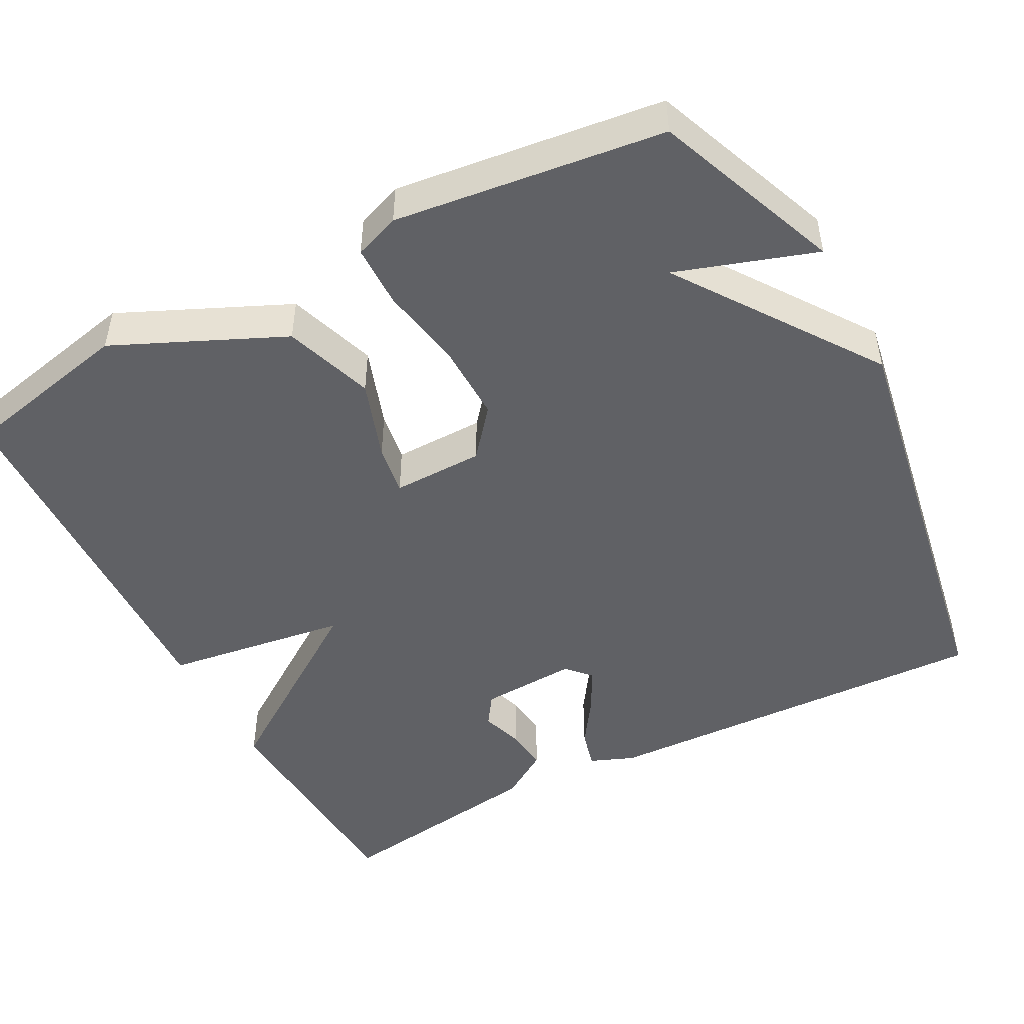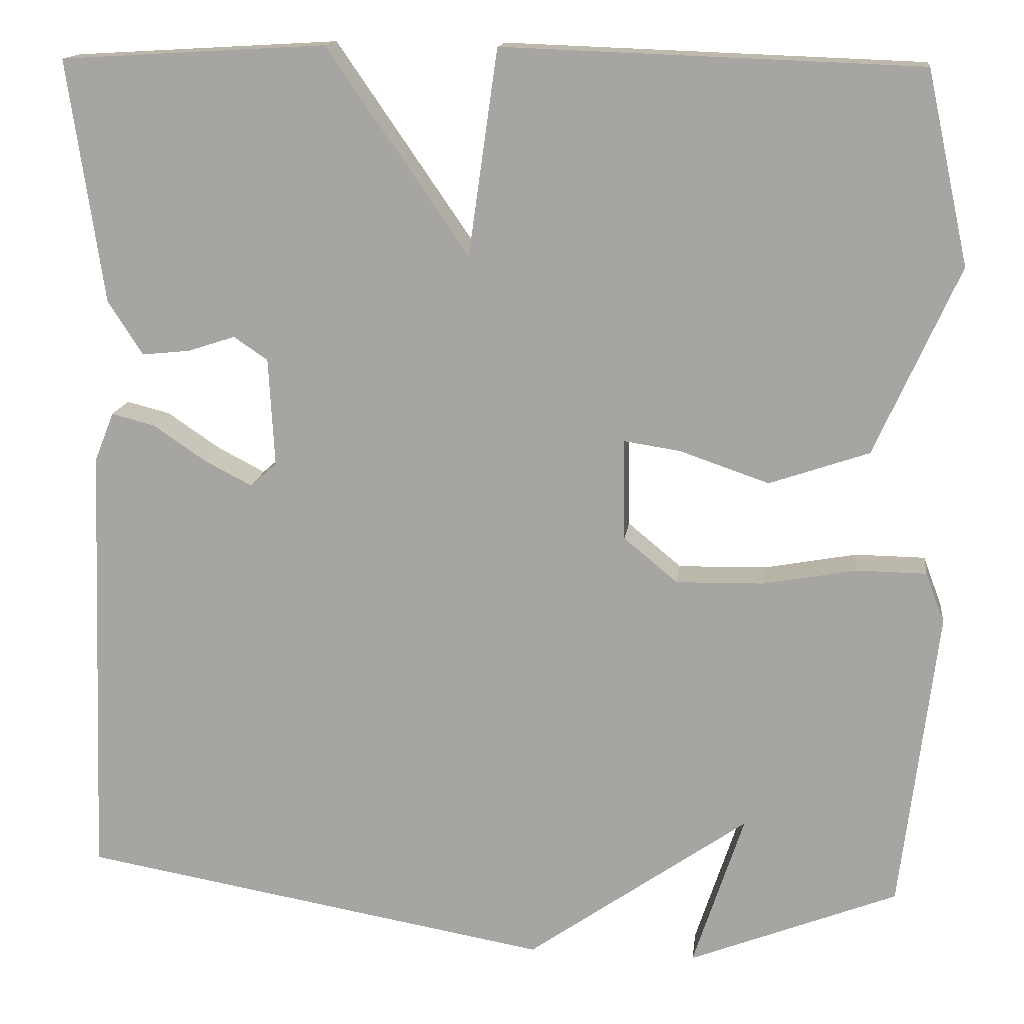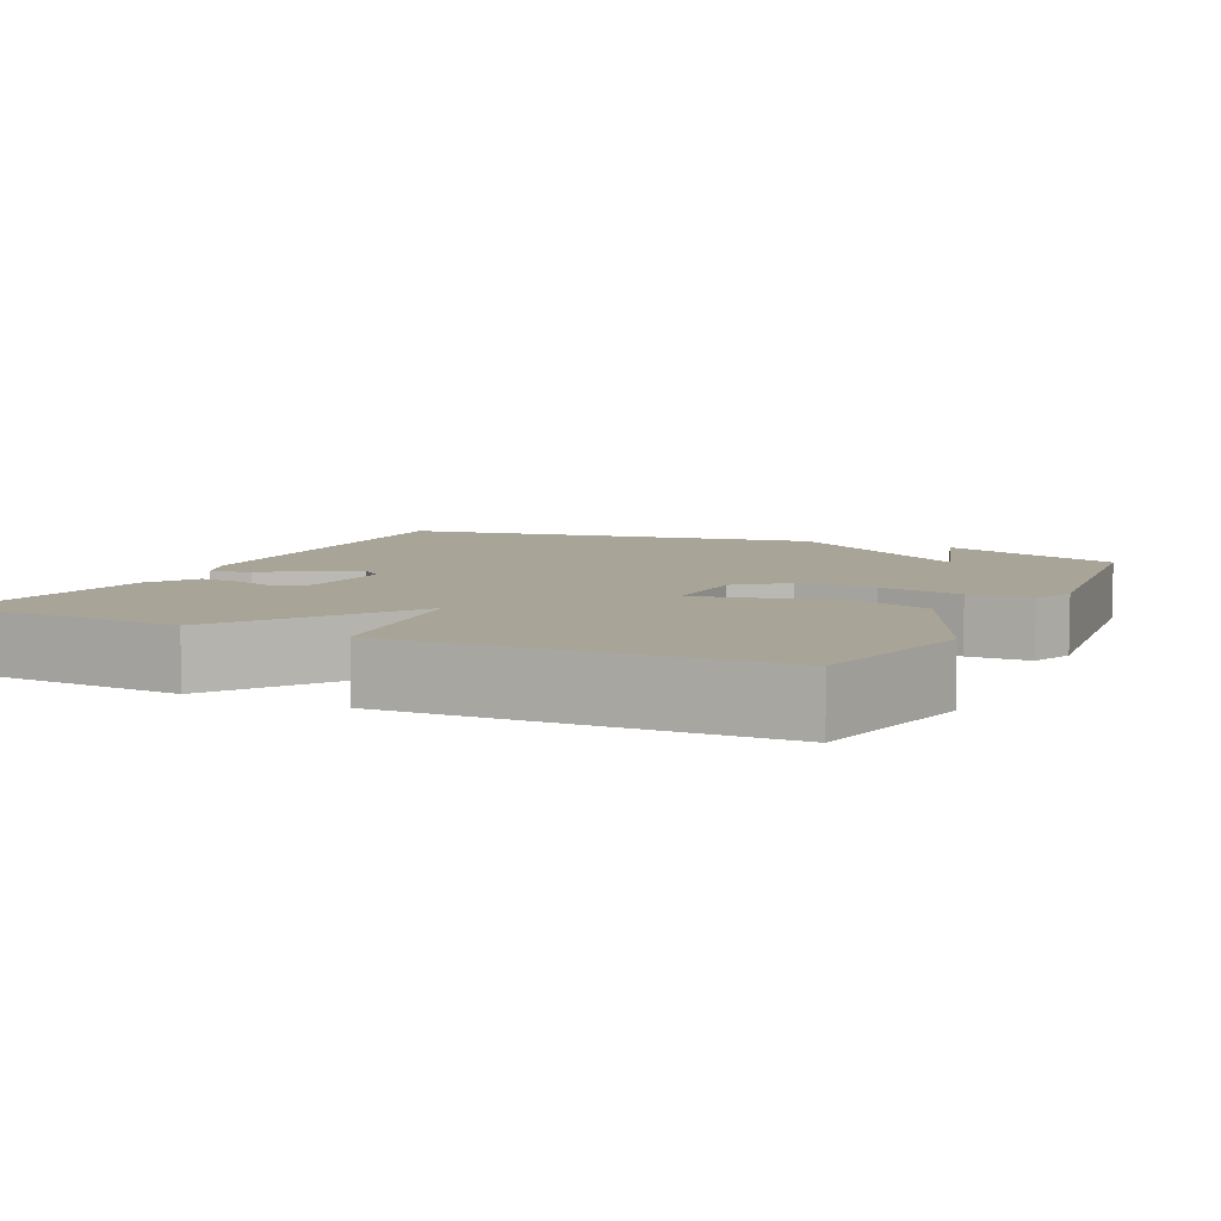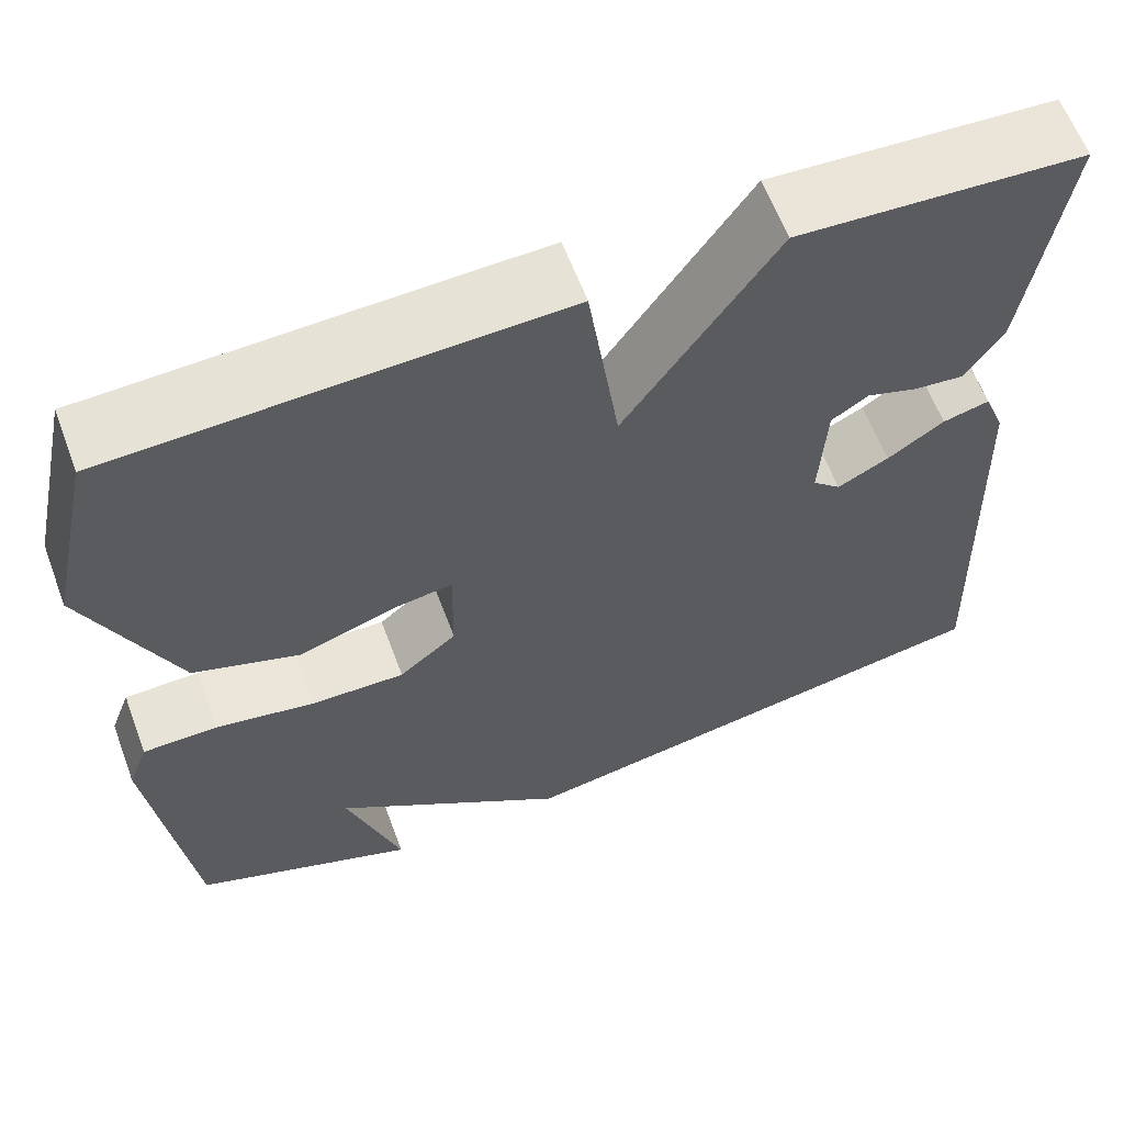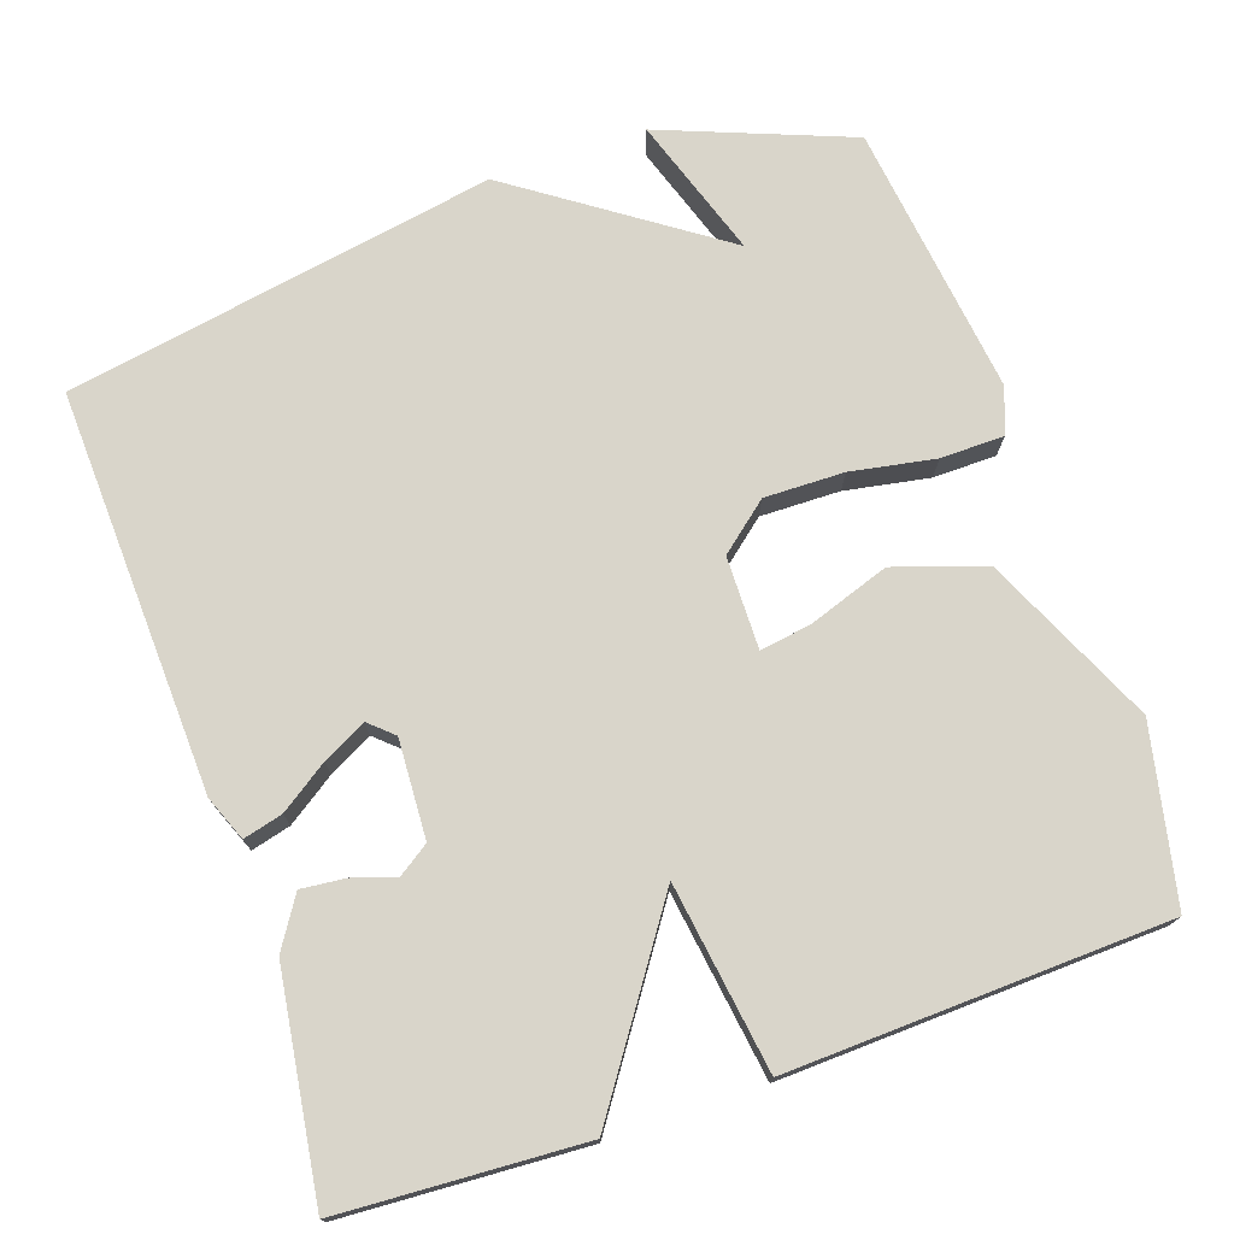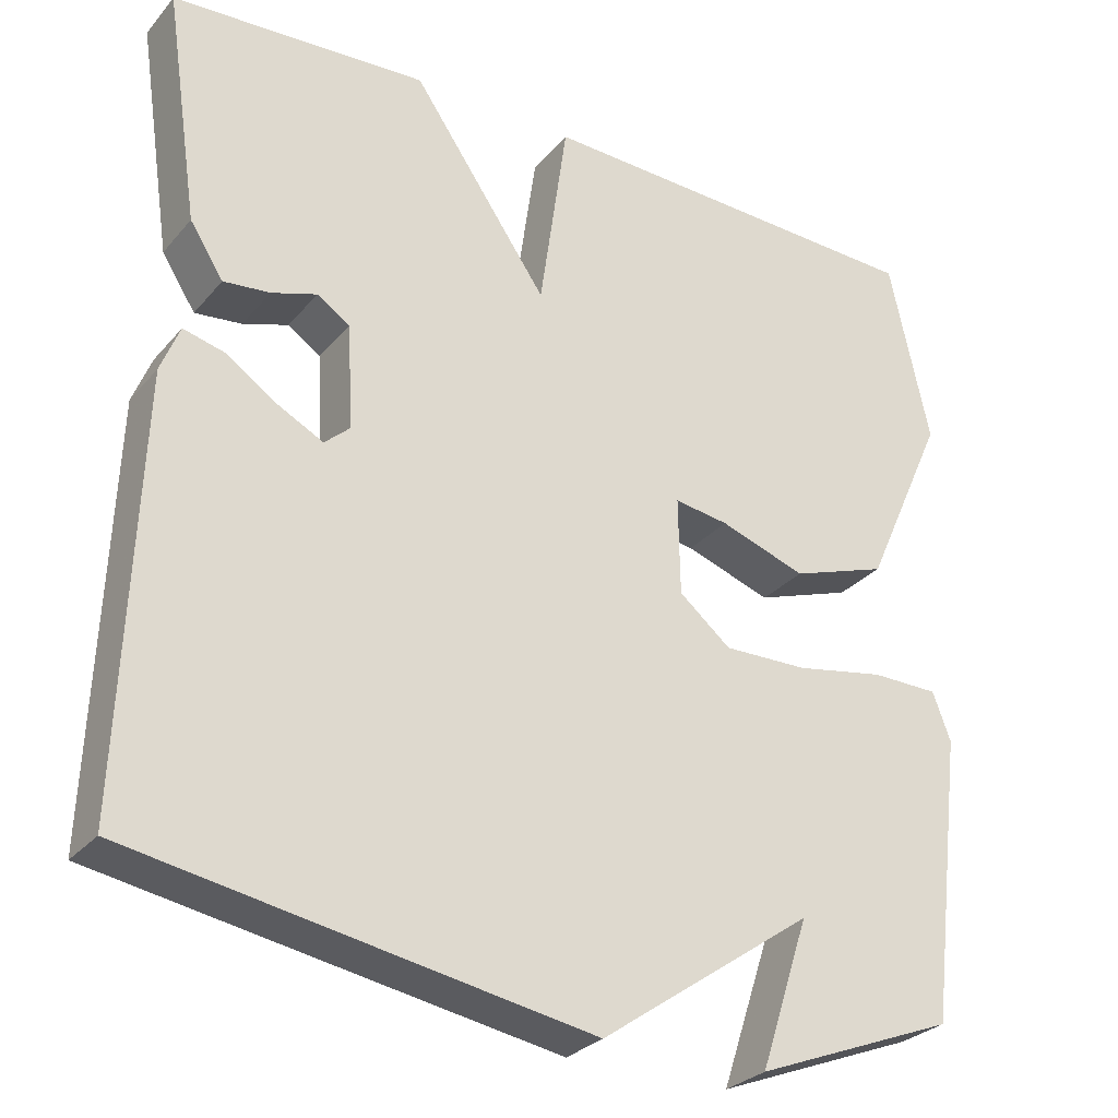
<metadata>
{"format":"obj","ext":"obj","renderer":"f3d","projection":"perspective","resolution":1024,"background":"white","views":[{"elev":-48.2,"azim":117.8,"up":"+Y"},{"elev":14.7,"azim":7.1,"up":"+Z"},{"elev":7.0,"azim":25.8,"up":"+Y"},{"elev":61.7,"azim":159.5,"up":"+Z"},{"elev":74.4,"azim":-19.1,"up":"+Y"},{"elev":-28.8,"azim":-32.0,"up":"+Z"}]}
</metadata>
<code>
v -0.5 0.07 -0.5
v -0.481 0.07 0.019
v -0.458 0.07 0.077
v -0.407 0.07 0.064
v -0.345 0.07 0.022
v -0.289 0.07 -0.007
v -0.258 0.07 0.021
v -0.265 0.07 0.148
v -0.305 0.07 0.175
v -0.36 0.07 0.157
v -0.417 0.07 0.151
v -0.458 0.07 0.215
v -0.5 0.07 0.5
v -0.188 0.07 0.518
v -0.022 0.07 0.277
v 0.012 0.07 0.518
v 0.5 0.07 0.5
v 0.549 0.07 0.275
v 0.45 0.07 0.055
v 0.333 0.07 0.015
v 0.228 0.07 0.051
v 0.162 0.07 0.061
v 0.164 0.07 -0.058
v 0.227 0.07 -0.11
v 0.33 0.07 -0.108
v 0.439 0.07 -0.088
v 0.521 0.07 -0.089
v 0.543 0.07 -0.148
v 0.5 0.07 -0.5
v 0.255 0.07 -0.596
v 0.315 0.07 -0.414
v 0.055 0.07 -0.596
v -0.5 0 -0.5
v -0.481 0 0.019
v -0.458 0 0.077
v -0.407 0 0.064
v -0.345 0 0.022
v -0.289 0 -0.007
v -0.258 0 0.021
v -0.265 0 0.148
v -0.305 0 0.175
v -0.36 0 0.157
v -0.417 0 0.151
v -0.458 0 0.215
v -0.5 0 0.5
v -0.188 0 0.518
v -0.022 0 0.277
v 0.012 0 0.518
v 0.5 0 0.5
v 0.549 0 0.275
v 0.45 0 0.055
v 0.333 0 0.015
v 0.228 0 0.051
v 0.162 0 0.061
v 0.164 0 -0.058
v 0.227 0 -0.11
v 0.33 0 -0.108
v 0.439 0 -0.088
v 0.521 0 -0.089
v 0.543 0 -0.148
v 0.5 0 -0.5
v 0.255 0 -0.596
v 0.315 0 -0.414
v 0.055 0 -0.596
f 1 2 3
f 32 1 3
f 31 32 3
f 29 30 31
f 28 29 31
f 27 28 31
f 26 27 31
f 25 26 31
f 24 25 31
f 23 24 31
f 19 20 21
f 18 19 21
f 17 18 21
f 16 17 21
f 15 16 21
f 15 21 22
f 13 14 15
f 12 13 15
f 11 12 15
f 10 11 15
f 9 10 15
f 15 22 23
f 9 15 23
f 8 9 23
f 3 4 5
f 3 5 6
f 31 3 6
f 7 8 23 31
f 6 7 31
f 35 34 33
f 35 33 64
f 35 64 63
f 63 62 61
f 63 61 60
f 63 60 59
f 63 59 58
f 63 58 57
f 63 57 56
f 63 56 55
f 53 52 51
f 53 51 50
f 53 50 49
f 53 49 48
f 53 48 47
f 54 53 47
f 47 46 45
f 47 45 44
f 47 44 43
f 47 43 42
f 47 42 41
f 55 54 47
f 55 47 41
f 55 41 40
f 37 36 35
f 38 37 35
f 38 35 63
f 63 55 40 39
f 63 39 38
f 1 33 34 2
f 2 34 35 3
f 3 35 36 4
f 4 36 37 5
f 5 37 38 6
f 6 38 39 7
f 7 39 40 8
f 8 40 41 9
f 9 41 42 10
f 10 42 43 11
f 11 43 44 12
f 12 44 45 13
f 13 45 46 14
f 14 46 47 15
f 15 47 48 16
f 16 48 49 17
f 17 49 50 18
f 18 50 51 19
f 19 51 52 20
f 20 52 53 21
f 21 53 54 22
f 22 54 55 23
f 23 55 56 24
f 24 56 57 25
f 25 57 58 26
f 26 58 59 27
f 27 59 60 28
f 28 60 61 29
f 29 61 62 30
f 30 62 63 31
f 31 63 64 32
f 32 64 33 1

</code>
